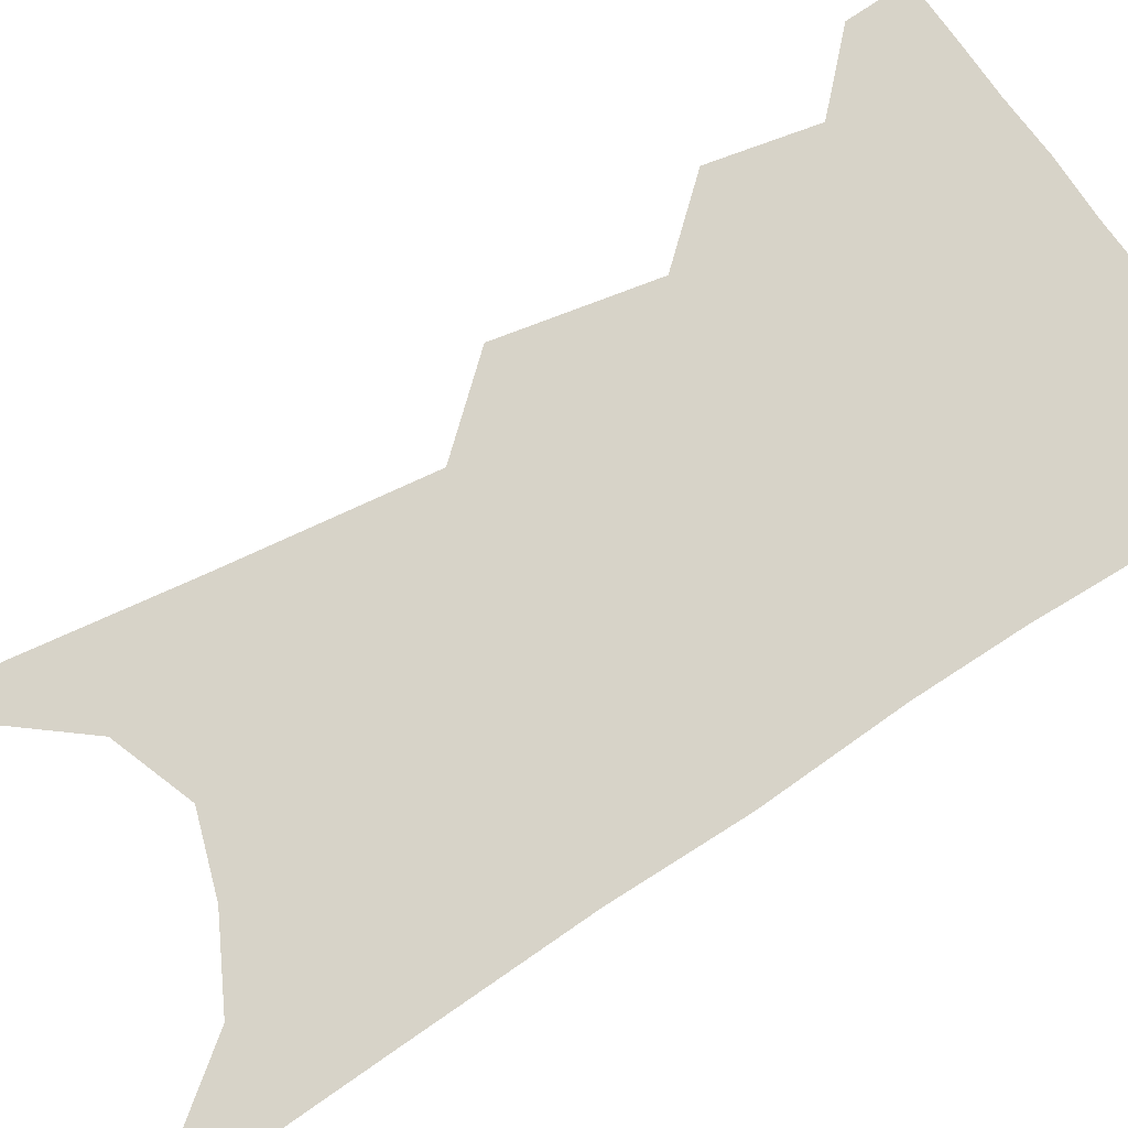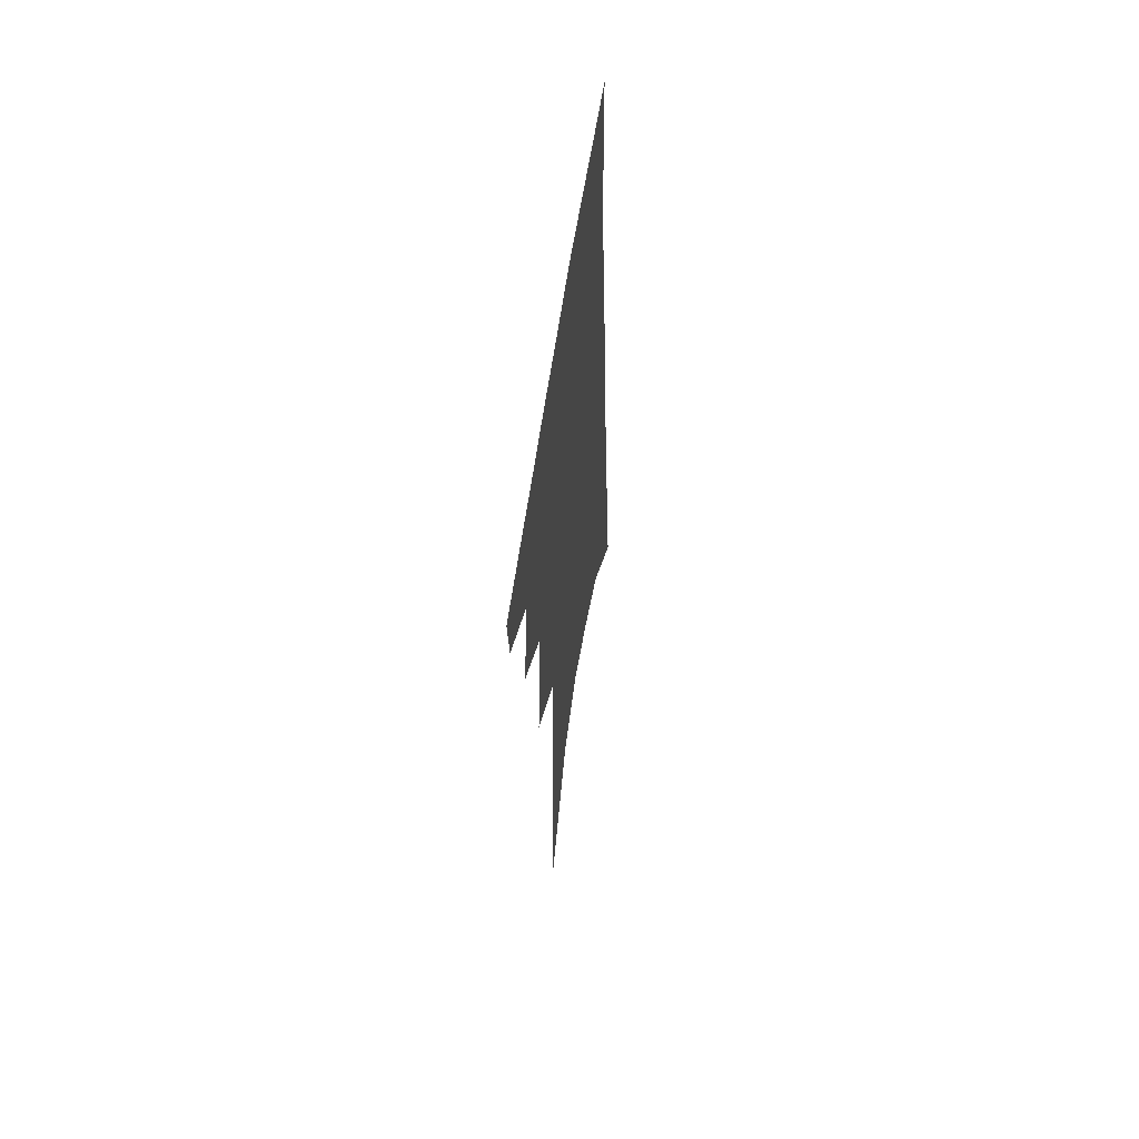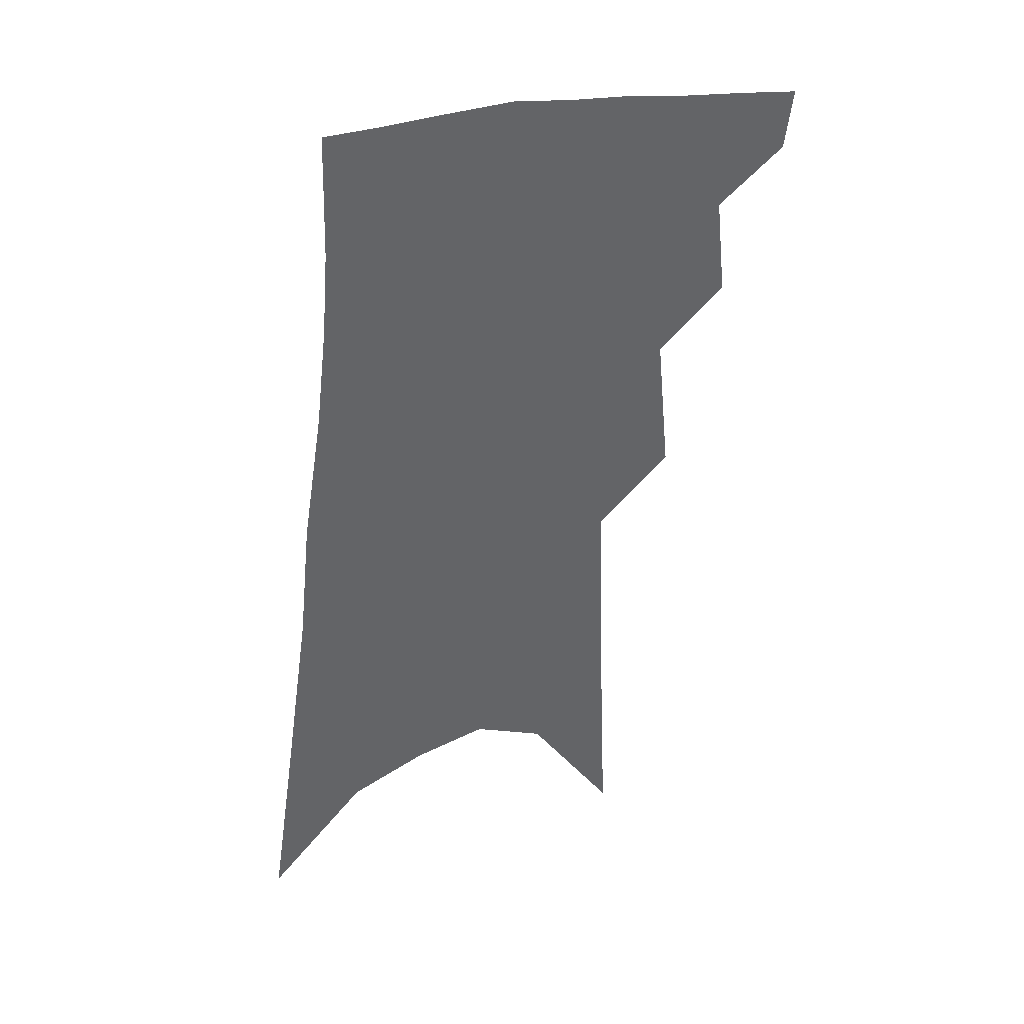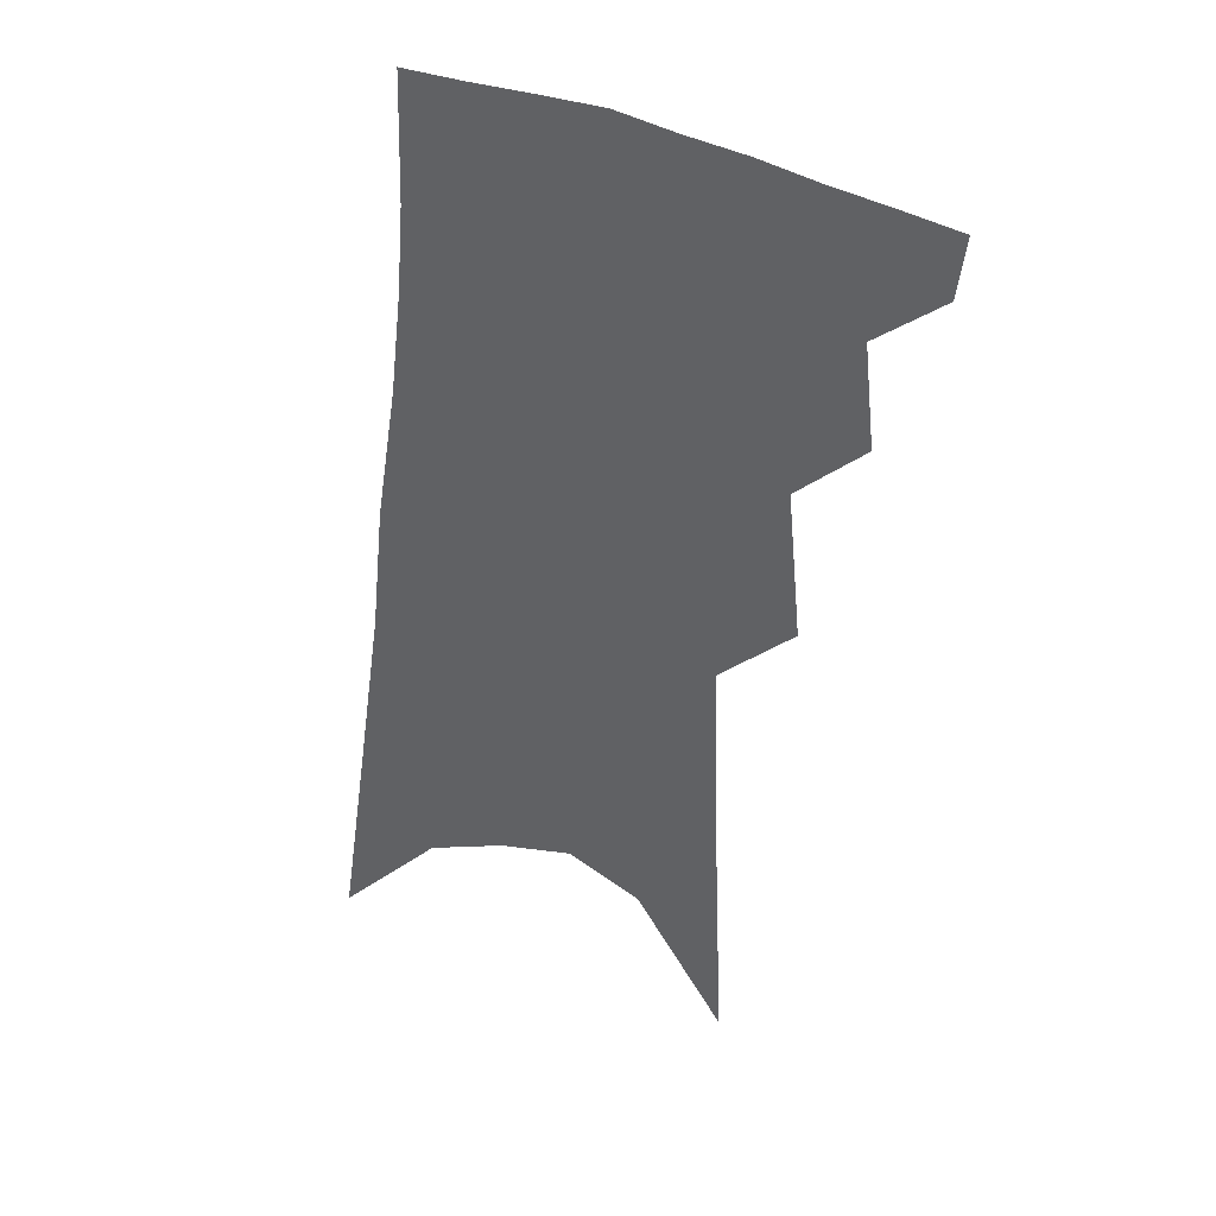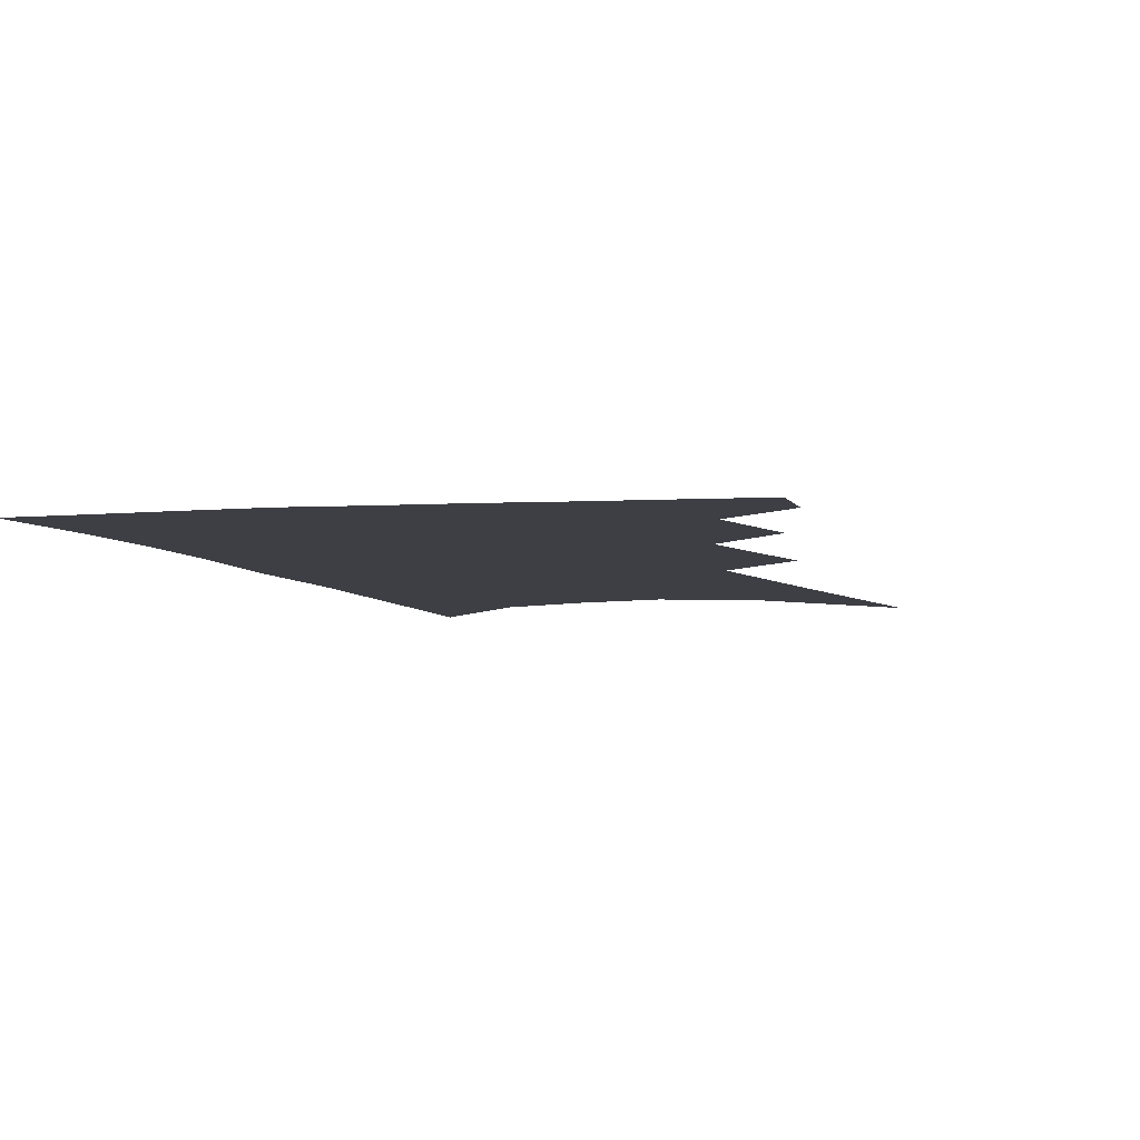
<metadata>
{"format":"obj","ext":"obj","renderer":"f3d","projection":"perspective","resolution":1024,"background":"white","views":[{"elev":77.2,"azim":63.6,"up":"+Z"},{"elev":61.2,"azim":-81.0,"up":"+Y"},{"elev":40.4,"azim":158.6,"up":"+Y"},{"elev":38.0,"azim":-157.7,"up":"+Y"},{"elev":-4.5,"azim":-159.4,"up":"+Z"}]}
</metadata>
<code>
v 504.1 345.8 0
v 501.8 364 0
v 520.9 299 0
v 524.2 330 0
v 522.4 349 0
v 519.3 367.1 0
v 537.1 235.4 0
v 541.3 280.4 0
v 543.1 311.2 0
v 542.7 333.6 0
v 540.3 351.8 0
v 537.3 369.9 0
v 554.9 77.93 0
v 558 155.6 0
v 559.7 214.7 0
v 559.8 253 0
v 561.5 290 0
v 562.1 317 0
v 560.9 336.6 0
v 558.4 354.6 0
v 555 373.4 0
v 582 120.6 0
v 581 180.6 0
v 580 226.8 0
v 579.8 264.2 0
v 580 295.5 0
v 580 320.7 0
v 579 339.2 0
v 577.3 356.8 0
v 573.4 375.8 0
v 604 131.5 0
v 601.3 182.3 0
v 599.1 233.5 0
v 598.1 269.6 0
v 597.5 298.6 0
v 597.1 322.1 0
v 596.6 341.4 0
v 595.2 358.9 0
v 591.2 378.9 0
v 626.6 126.7 0
v 621.4 186.2 0
v 617.9 234.2 0
v 616.1 269.4 0
v 614.8 299.4 0
v 614.1 323.1 0
v 613.8 342.4 0
v 613.4 360.3 0
v 610.5 379.1 0
v 650.5 117.1 0
v 643.4 177.2 0
v 638.3 225.3 0
v 635.8 261.3 0
v 633.1 294.5 0
v 631.2 322.2 0
v 630.9 343.3 0
v 630.8 361.5 0
v 629.6 379 0
v 681.6 83.77 0
v 672.3 147.7 0
v 664.6 201.7 0
v 660.6 241.5 0
v 654 283.8 0
v 650.4 315.3 0
v 648.4 341.3 0
v 647.7 362.1 0
v 647.2 379.4 0
v 721 391 0
f 4 5 1
f 1 5 2
f 5 6 2
f 8 9 3
f 3 9 4
f 9 10 4
f 4 10 5
f 10 11 5
f 5 11 6
f 11 12 6
f 15 16 7
f 7 16 8
f 16 17 8
f 8 17 9
f 17 18 9
f 9 18 10
f 18 19 10
f 10 19 11
f 19 20 11
f 11 20 12
f 20 21 12
f 13 22 14
f 22 23 14
f 14 23 15
f 23 24 15
f 15 24 16
f 24 25 16
f 16 25 17
f 25 26 17
f 17 26 18
f 26 27 18
f 18 27 19
f 27 28 19
f 19 28 20
f 28 29 20
f 20 29 21
f 29 30 21
f 22 31 23
f 31 32 23
f 23 32 24
f 32 33 24
f 24 33 25
f 33 34 25
f 25 34 26
f 34 35 26
f 26 35 27
f 35 36 27
f 27 36 28
f 36 37 28
f 28 37 29
f 37 38 29
f 29 38 30
f 38 39 30
f 31 40 32
f 40 41 32
f 32 41 33
f 41 42 33
f 33 42 34
f 42 43 34
f 34 43 35
f 43 44 35
f 35 44 36
f 44 45 36
f 36 45 37
f 45 46 37
f 37 46 38
f 46 47 38
f 38 47 39
f 47 48 39
f 40 49 41
f 49 50 41
f 41 50 42
f 50 51 42
f 42 51 43
f 51 52 43
f 43 52 44
f 52 53 44
f 44 53 45
f 53 54 45
f 45 54 46
f 54 55 46
f 46 55 47
f 55 56 47
f 47 56 48
f 56 57 48
f 49 58 50
f 58 59 50
f 50 59 51
f 59 60 51
f 51 60 52
f 60 61 52
f 52 61 53
f 61 62 53
f 53 62 54
f 62 63 54
f 54 63 55
f 63 64 55
f 55 64 56
f 64 65 56
f 56 65 57
f 65 66 57

</code>
